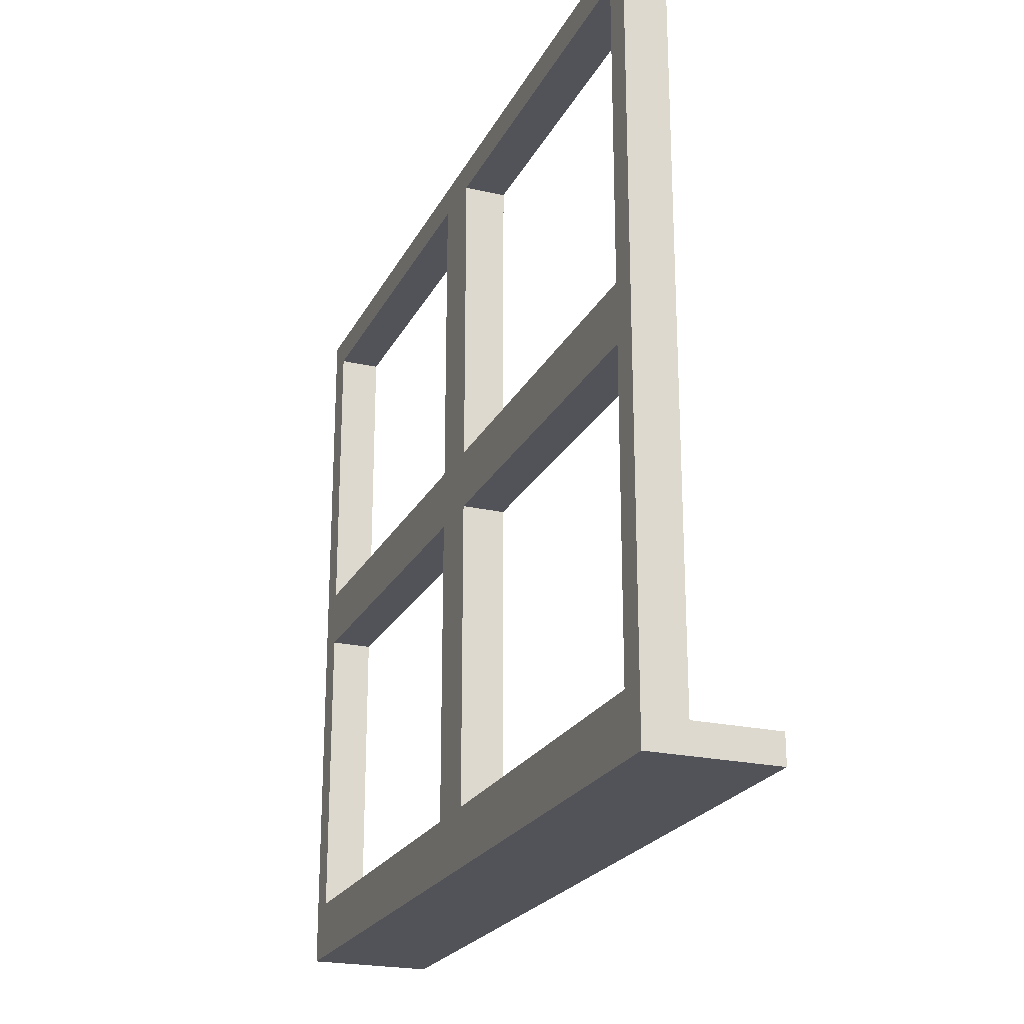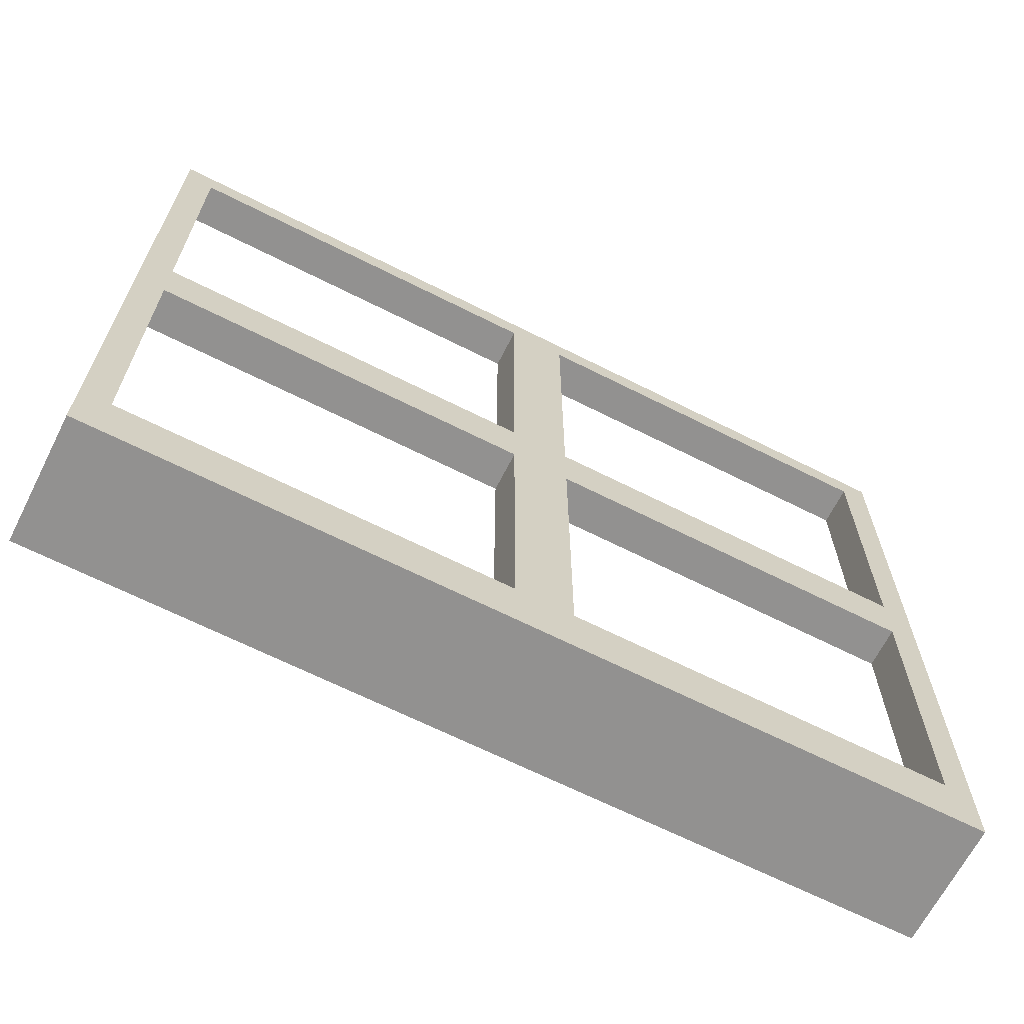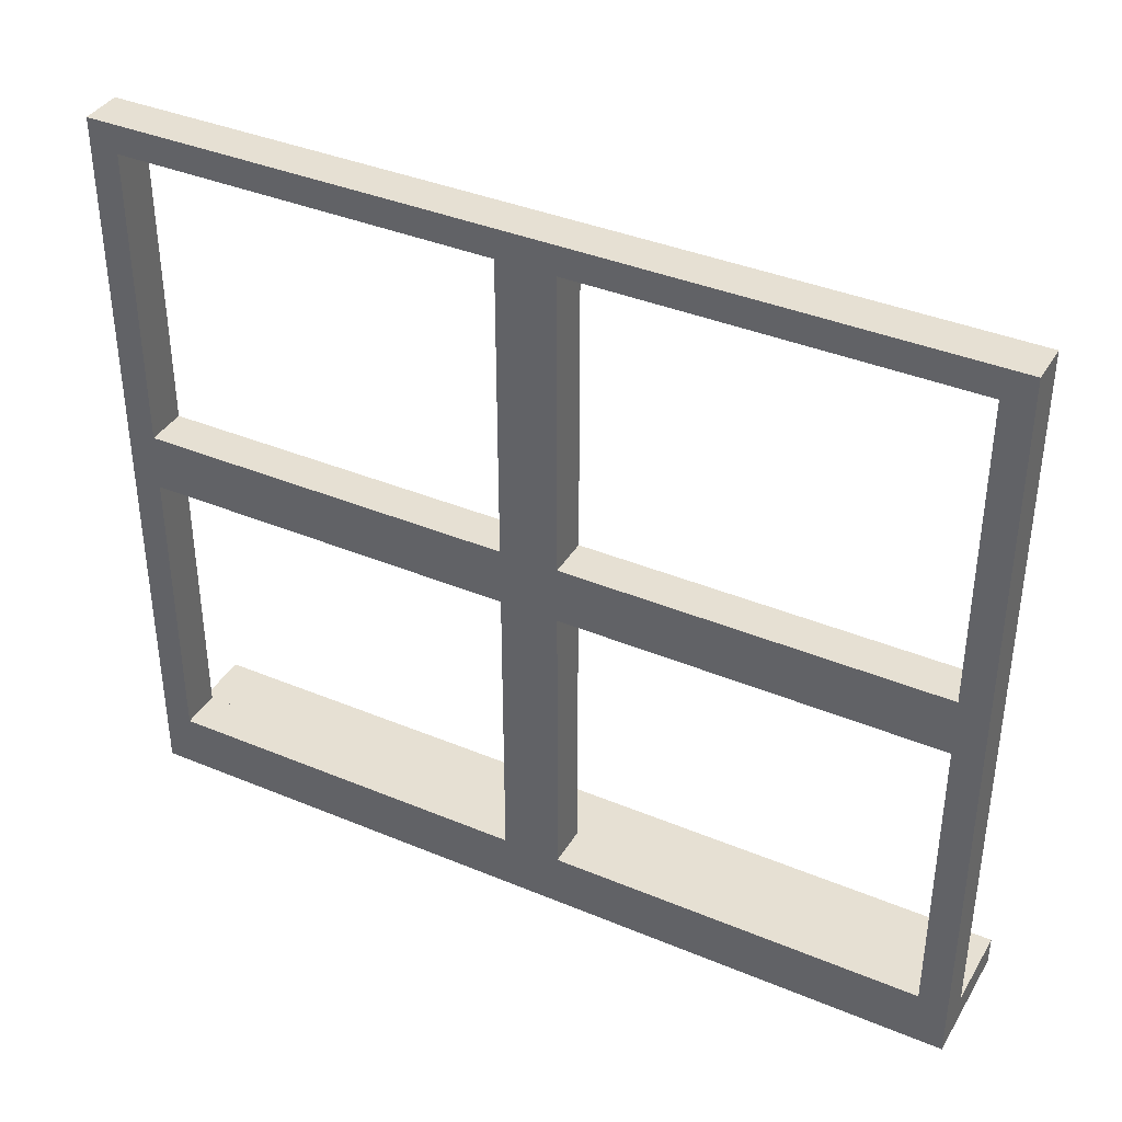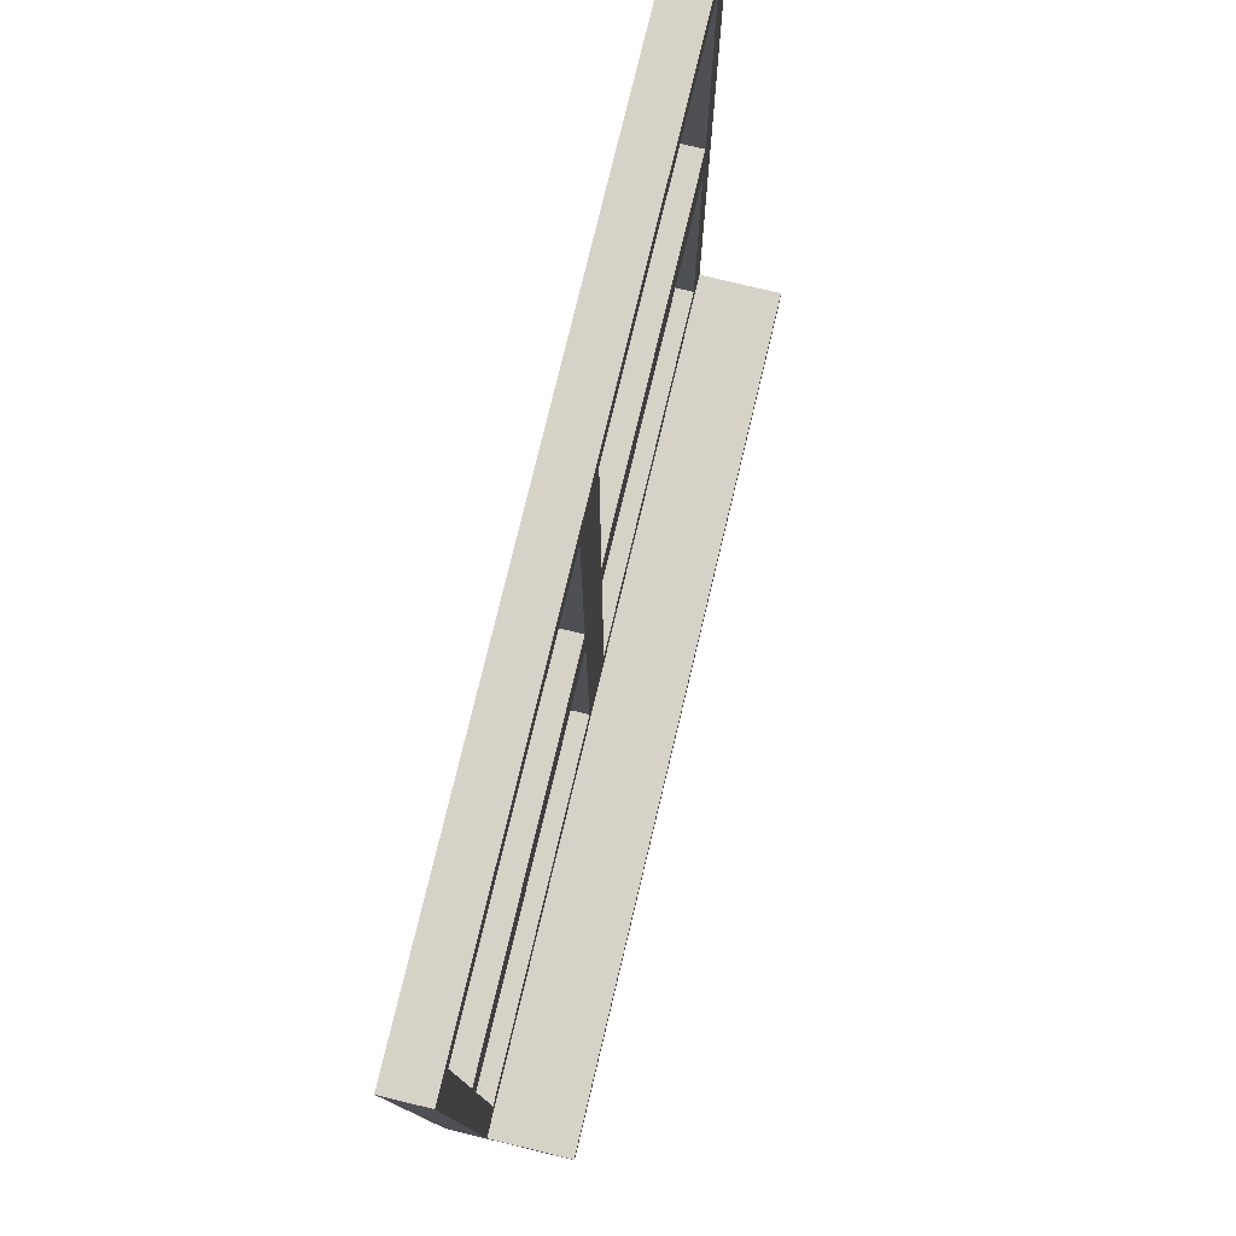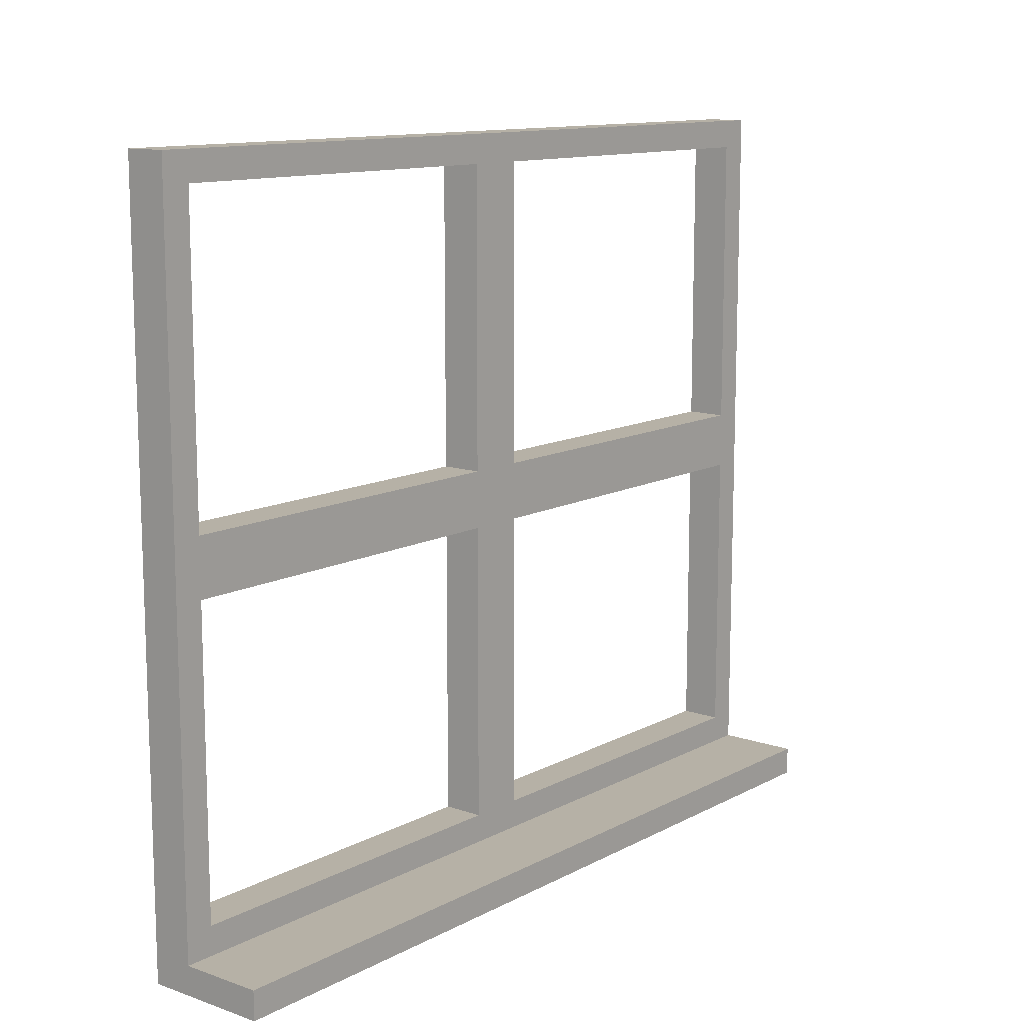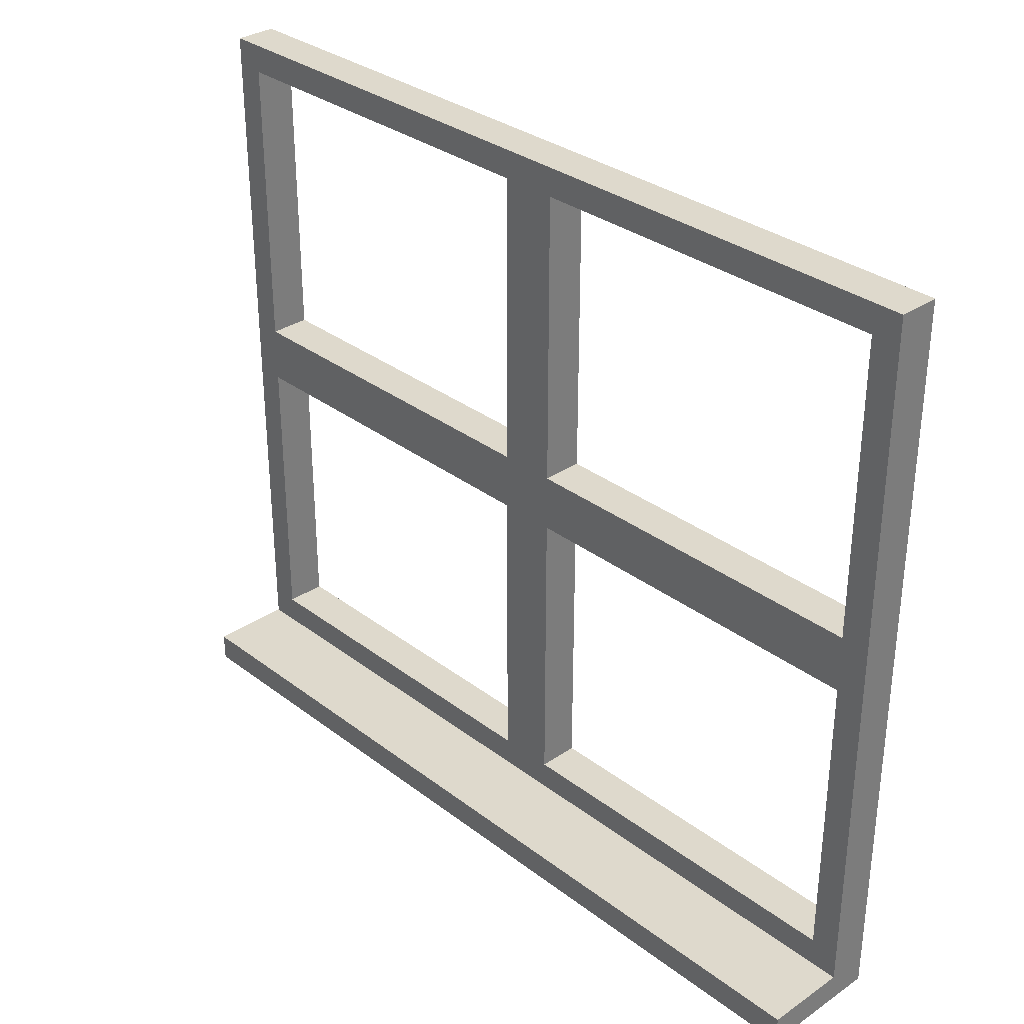
<metadata>
{"format":"obj","ext":"obj","renderer":"f3d","projection":"perspective","resolution":1024,"background":"white","views":[{"elev":-22.7,"azim":158.8,"up":"+Y"},{"elev":-66.1,"azim":63.1,"up":"+Y"},{"elev":38.3,"azim":117.8,"up":"+Y"},{"elev":77.5,"azim":-166.5,"up":"+Y"},{"elev":12.1,"azim":-140.8,"up":"+Y"},{"elev":32.2,"azim":-43.5,"up":"+Y"}]}
</metadata>
<code>
v  -0.46 0 3
v  0.4022 0 3
v  -0.46 0 -3
v  0.4022 0 -3
v  -0.46 0.2 3
v  0.4022 0.2 3
v  -0.46 0.2 -3
v  0.4022 0.2 -3
v  -0.1726 0 -3
v  0.1148 0 -3
v  0.1148 0 3
v  -0.1726 0 3
v  -0.1726 0.2 3
v  0.1148 0.2 3
v  0.1148 0.2 -3
v  -0.1726 0.2 -3
v  0.4022 5.2 3
v  0.4022 5.2 -3
v  0.1148 5.2 -3
v  0.1148 5.2 3
v  0.4022 0.2 -0
v  0.1148 0.2 -0
v  0.4022 5.2 -0
v  0.1148 5.2 -0
v  0.4022 2.7 3
v  0.4022 2.7 -3
v  0.1148 2.7 -3
v  0.1148 2.7 3
v  0.4022 2.7 -0
v  0.1148 2.7 -0
v  0.1148 0.4 -2.8
v  0.1148 0.4 -0.2
v  0.1148 2.5 -0.2
v  0.1148 2.5 -2.8
v  0.4022 0.4 -2.8
v  0.4022 2.5 -2.8
v  0.4022 2.5 -0.2
v  0.4022 0.4 -0.2
v  0.4022 0.4 2.8
v  0.4022 0.4 0.2
v  0.4022 2.5 0.2
v  0.4022 2.5 2.8
v  0.1148 0.4 2.8
v  0.1148 2.5 2.8
v  0.1148 2.5 0.2
v  0.1148 0.4 0.2
v  0.1148 5 -0.2
v  0.1148 5 -2.8
v  0.1148 2.9 -2.8
v  0.1148 2.9 -0.2
v  0.4022 5 -2.8
v  0.4022 5 -0.2
v  0.4022 2.9 -0.2
v  0.4022 2.9 -2.8
v  0.4022 5 0.2
v  0.4022 5 2.8
v  0.4022 2.9 2.8
v  0.4022 2.9 0.2
v  0.1148 5 2.8
v  0.1148 5 0.2
v  0.1148 2.9 0.2
v  0.1148 2.9 2.8
g Box001
f 10 11 12
f 12 9 10
f 22 15 16
f 14 22 16
f 13 14 16
f 11 14 13
f 13 12 11
f 2 4 8
f 2 8 21
f 2 21 6
f 9 16 15
f 15 10 9
f 3 1 5
f 5 7 3
f 4 2 11
f 11 10 4
f 1 3 9
f 9 12 1
f 17 23 24
f 24 20 17
f 7 5 13
f 13 16 7
f 2 6 14
f 14 11 2
f 5 1 12
f 12 13 5
f 3 7 16
f 16 9 3
f 8 4 10
f 10 15 8
f 15 27 26
f 26 8 15
f 6 25 28
f 28 14 6
f 18 19 24
f 24 23 18
f 19 18 26
f 26 27 19
f 17 20 28
f 28 25 17
f 15 22 32
f 32 31 15
f 22 30 33
f 33 32 22
f 30 27 34
f 34 33 30
f 27 15 31
f 31 34 27
f 8 26 36
f 36 35 8
f 26 29 37
f 37 36 26
f 29 21 38
f 38 37 29
f 21 8 35
f 35 38 21
f 6 21 40
f 40 39 6
f 21 29 41
f 41 40 21
f 29 25 42
f 42 41 29
f 25 6 39
f 39 42 25
f 14 28 44
f 44 43 14
f 28 30 45
f 45 44 28
f 30 22 46
f 46 45 30
f 22 14 43
f 43 46 22
f 24 19 48
f 48 47 24
f 19 27 49
f 49 48 19
f 27 30 50
f 50 49 27
f 30 24 47
f 47 50 30
f 18 23 52
f 52 51 18
f 23 29 53
f 53 52 23
f 29 26 54
f 54 53 29
f 26 18 51
f 51 54 26
f 23 17 56
f 56 55 23
f 17 25 57
f 57 56 17
f 25 29 58
f 58 57 25
f 29 23 55
f 55 58 29
f 20 24 60
f 60 59 20
f 24 30 61
f 61 60 24
f 30 28 62
f 62 61 30
f 28 20 59
f 59 62 28
f 40 41 45
f 45 46 40
f 41 42 44
f 44 45 41
f 42 39 43
f 43 44 42
f 39 40 46
f 46 43 39
f 32 33 37
f 37 38 32
f 33 34 36
f 36 37 33
f 34 31 35
f 35 36 34
f 31 32 38
f 38 35 31
f 56 57 62
f 62 59 56
f 57 58 61
f 61 62 57
f 58 55 60
f 60 61 58
f 55 56 59
f 59 60 55
f 48 49 54
f 54 51 48
f 49 50 53
f 53 54 49
f 50 47 52
f 52 53 50
f 47 48 51
f 51 52 47

</code>
